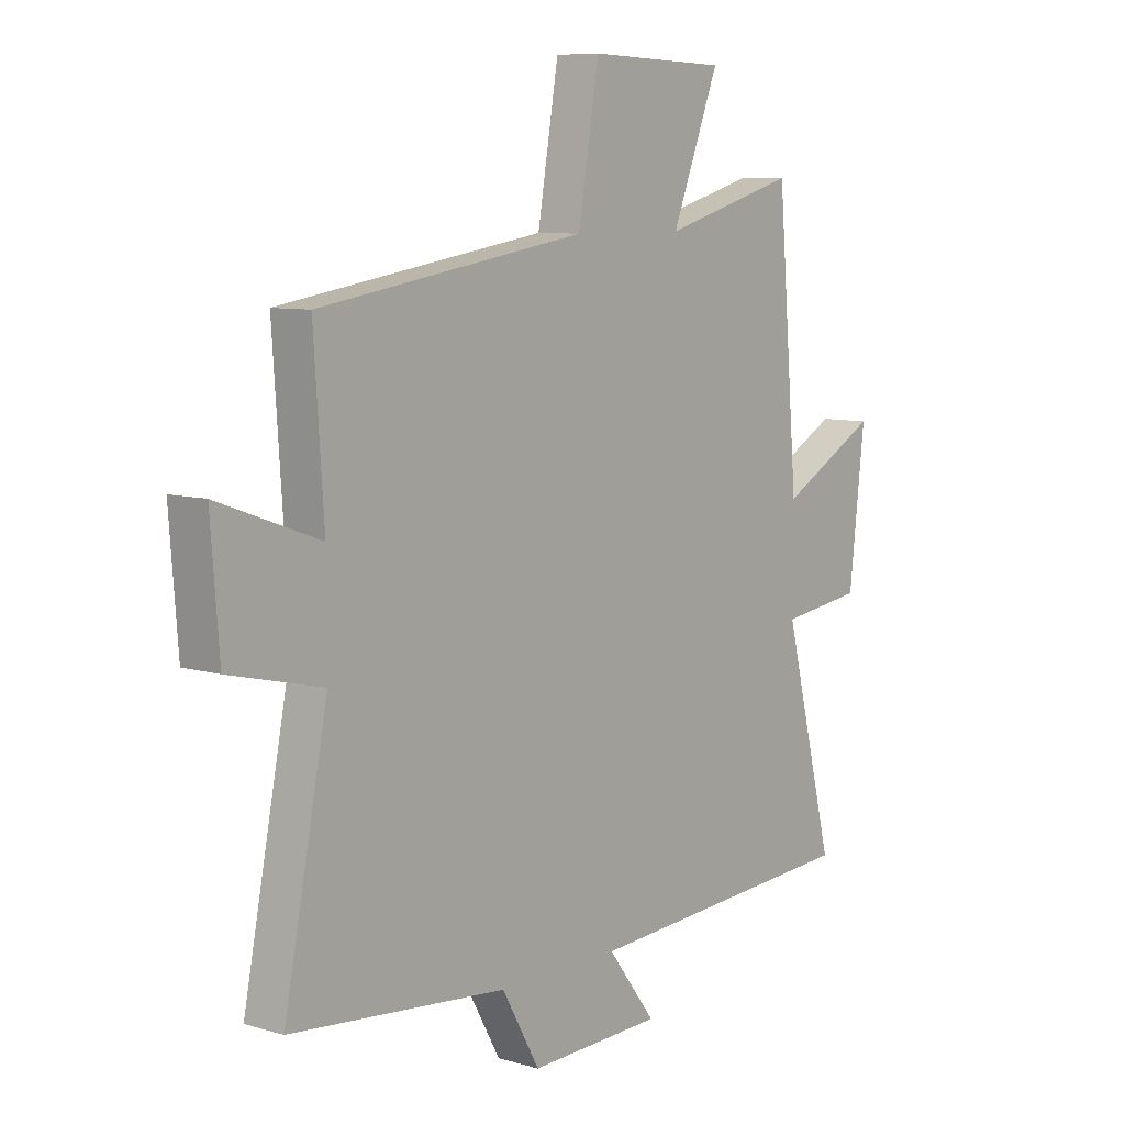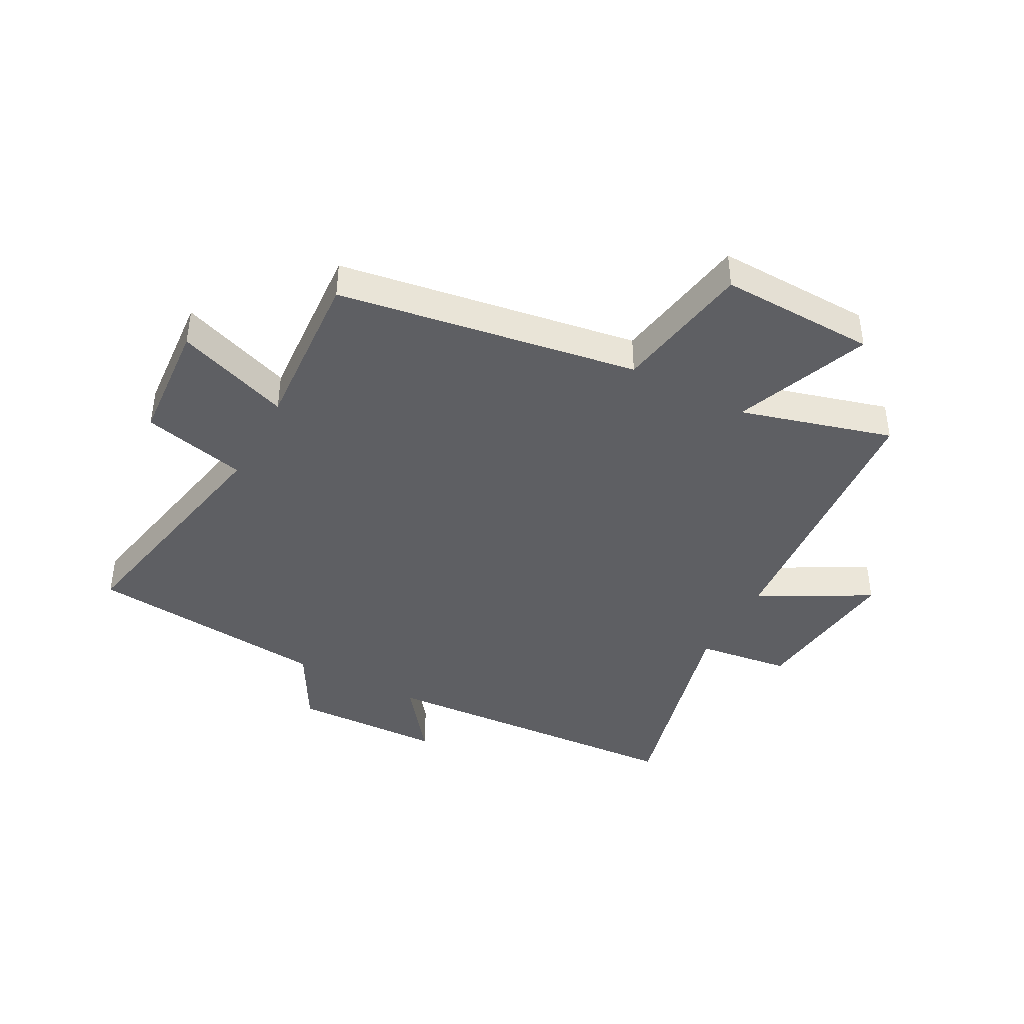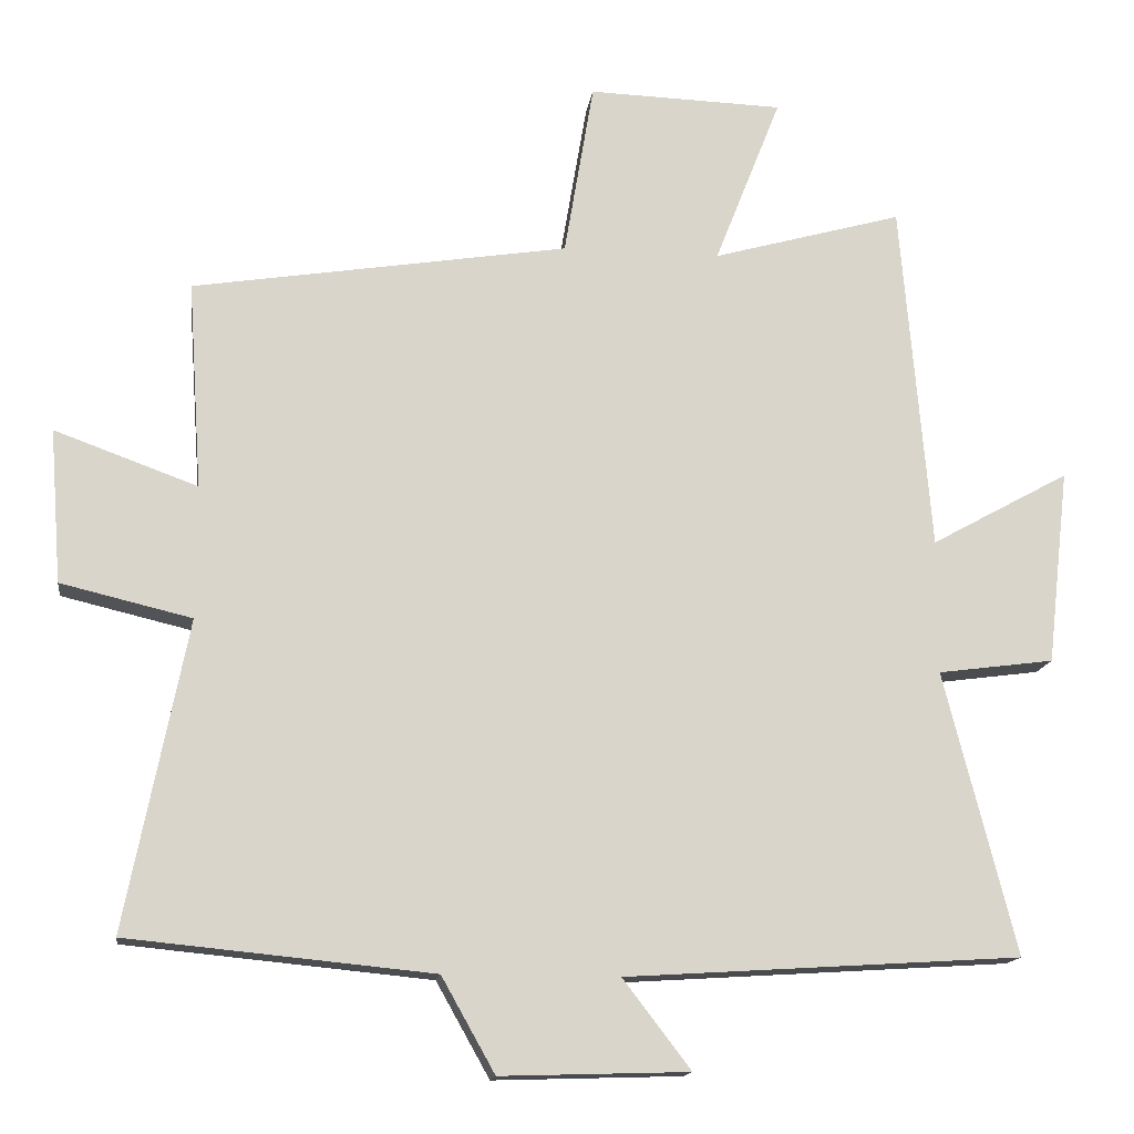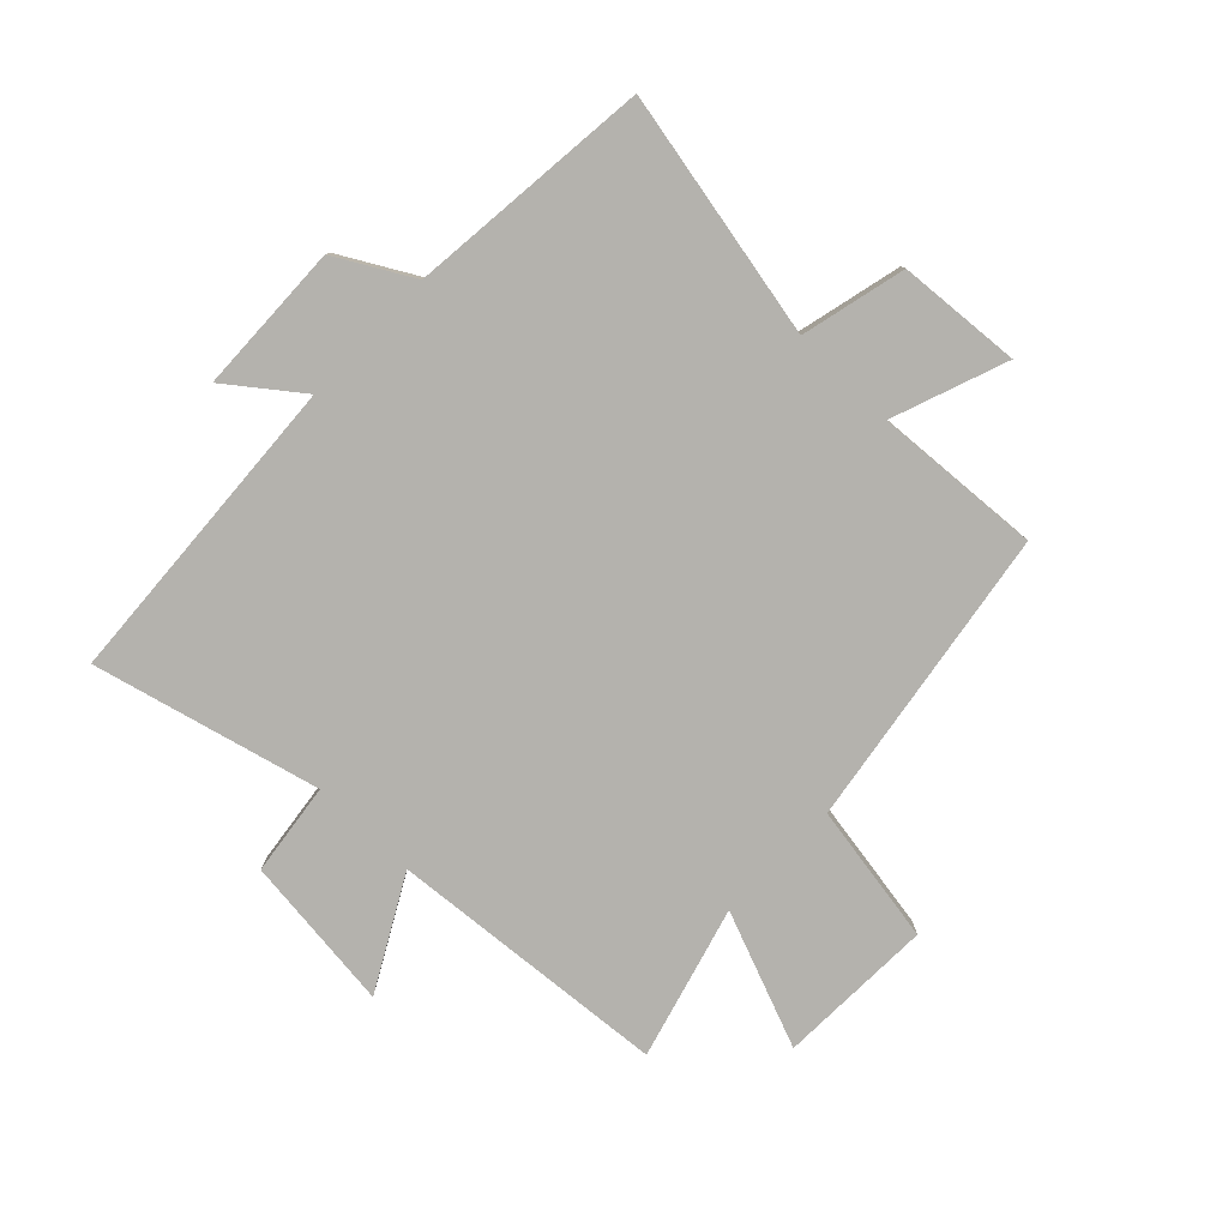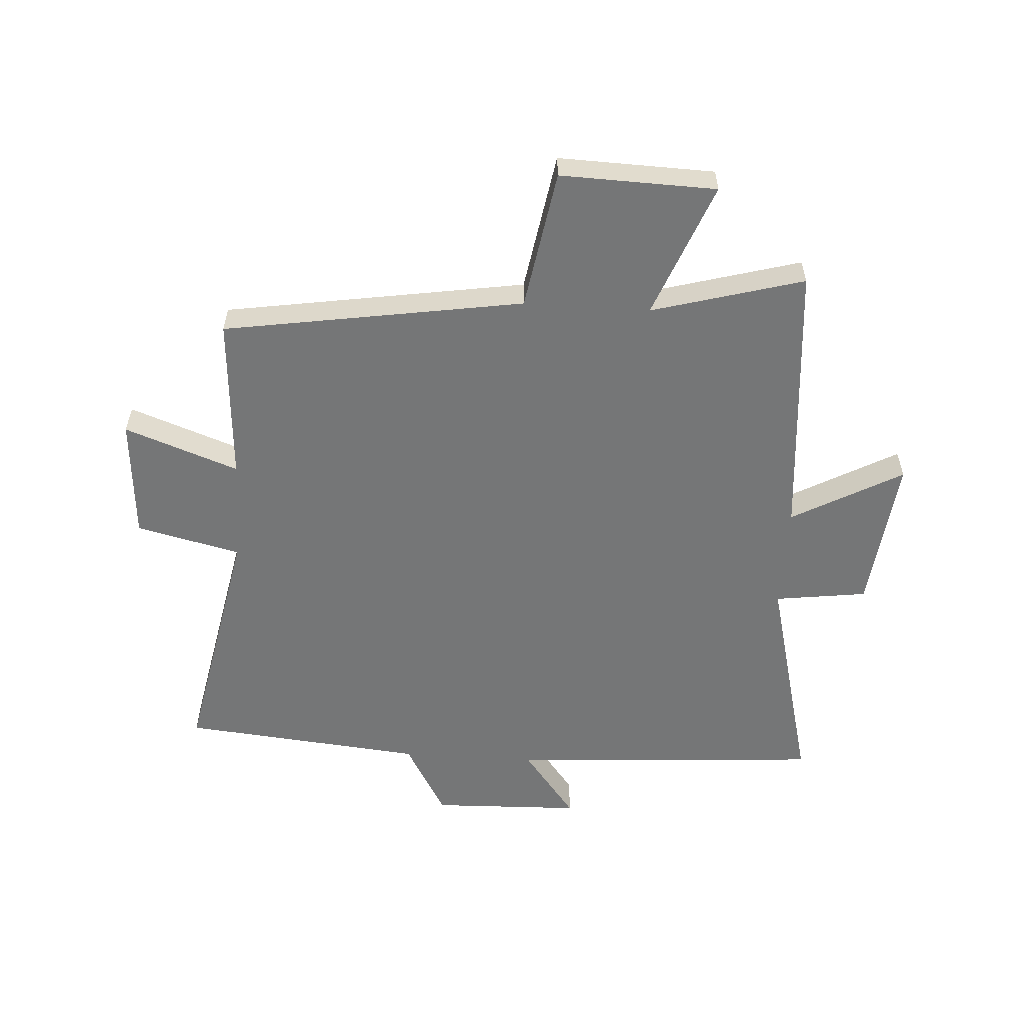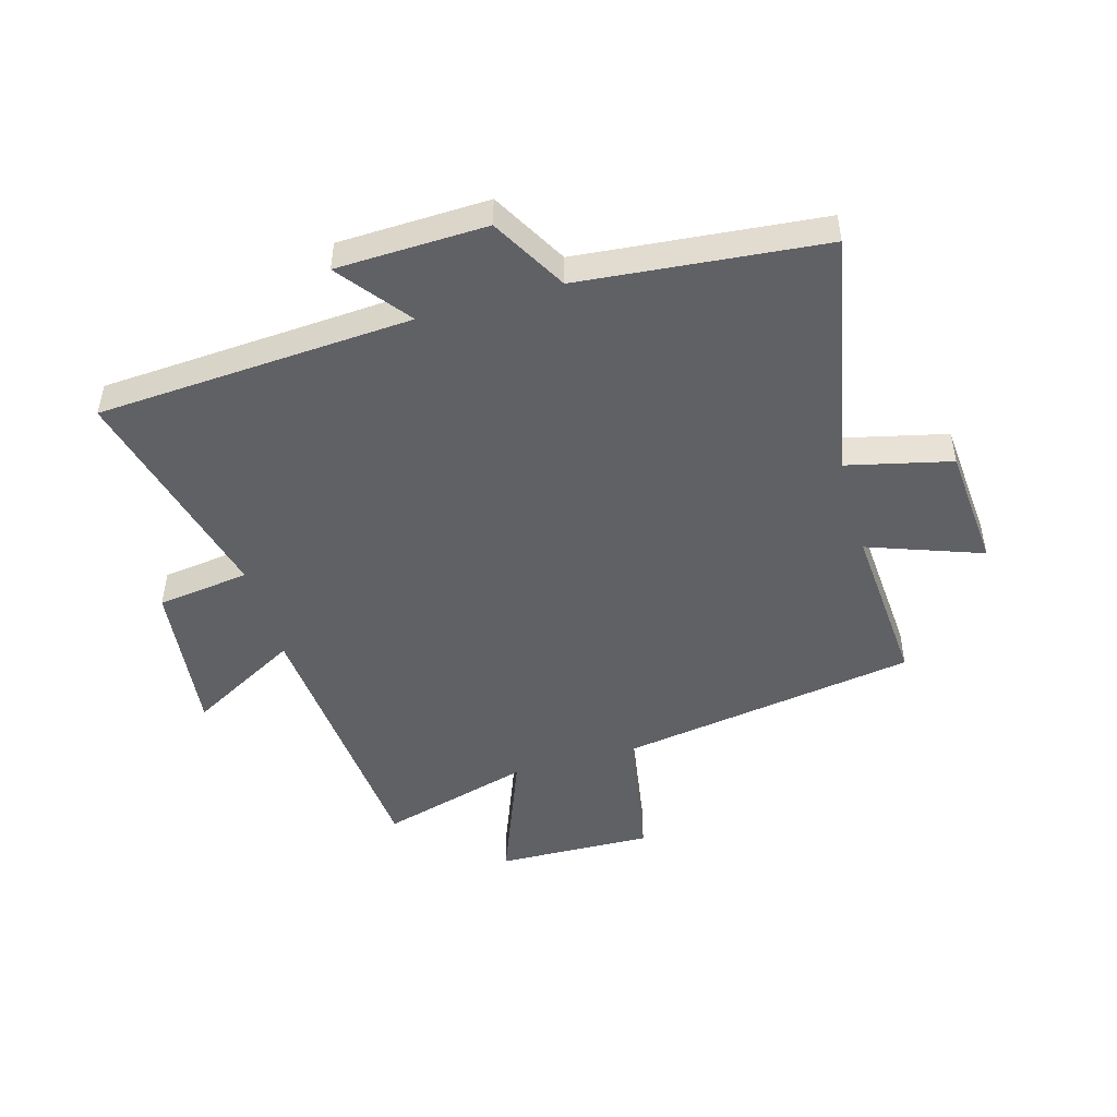
<metadata>
{"format":"obj","ext":"obj","renderer":"f3d","projection":"perspective","resolution":1024,"background":"white","views":[{"elev":8.1,"azim":-50.8,"up":"+Z"},{"elev":-41.7,"azim":-28.2,"up":"+Y"},{"elev":-14.9,"azim":-7.7,"up":"+Z"},{"elev":-79.5,"azim":-134.0,"up":"+Y"},{"elev":-56.7,"azim":-3.6,"up":"+Y"},{"elev":-48.3,"azim":-164.0,"up":"+Y"}]}
</metadata>
<code>
v -0.519 0.07 0.419
v -0.011 0.07 0.5
v 0.029 0.07 0.737
v 0.293 0.07 0.729
v 0.203 0.07 0.5
v 0.46 0.07 0.572
v 0.5 0.07 0.098
v 0.687 0.07 0.201
v 0.657 0.07 -0.063
v 0.5 0.07 -0.084
v 0.597 0.07 -0.466
v 0.063 0.07 -0.5
v 0.155 0.07 -0.62
v -0.099 0.07 -0.628
v -0.171 0.07 -0.5
v -0.583 0.07 -0.46
v -0.5 0.07 -0.042
v -0.677 0.07 0
v -0.693 0.07 0.208
v -0.5 0.07 0.138
v -0.519 0 0.419
v -0.011 0 0.5
v 0.029 0 0.737
v 0.293 0 0.729
v 0.203 0 0.5
v 0.46 0 0.572
v 0.5 0 0.098
v 0.687 0 0.201
v 0.657 0 -0.063
v 0.5 0 -0.084
v 0.597 0 -0.466
v 0.063 0 -0.5
v 0.155 0 -0.62
v -0.099 0 -0.628
v -0.171 0 -0.5
v -0.583 0 -0.46
v -0.5 0 -0.042
v -0.677 0 0
v -0.693 0 0.208
v -0.5 0 0.138
f 17 18 19 20
f 15 16 17
f 15 17 20
f 14 15 20
f 13 14 20
f 12 13 20
f 20 1 2
f 12 20 2
f 11 12 2
f 10 11 2
f 7 8 9 10
f 5 6 7 10
f 2 3 4 5
f 2 5 10
f 40 39 38 37
f 37 36 35
f 40 37 35
f 40 35 34
f 40 34 33
f 40 33 32
f 22 21 40
f 22 40 32
f 22 32 31
f 22 31 30
f 30 29 28 27
f 30 27 26 25
f 25 24 23 22
f 30 25 22
f 1 21 22 2
f 2 22 23 3
f 3 23 24 4
f 4 24 25 5
f 5 25 26 6
f 6 26 27 7
f 7 27 28 8
f 8 28 29 9
f 9 29 30 10
f 10 30 31 11
f 11 31 32 12
f 12 32 33 13
f 13 33 34 14
f 14 34 35 15
f 15 35 36 16
f 16 36 37 17
f 17 37 38 18
f 18 38 39 19
f 19 39 40 20
f 20 40 21 1

</code>
